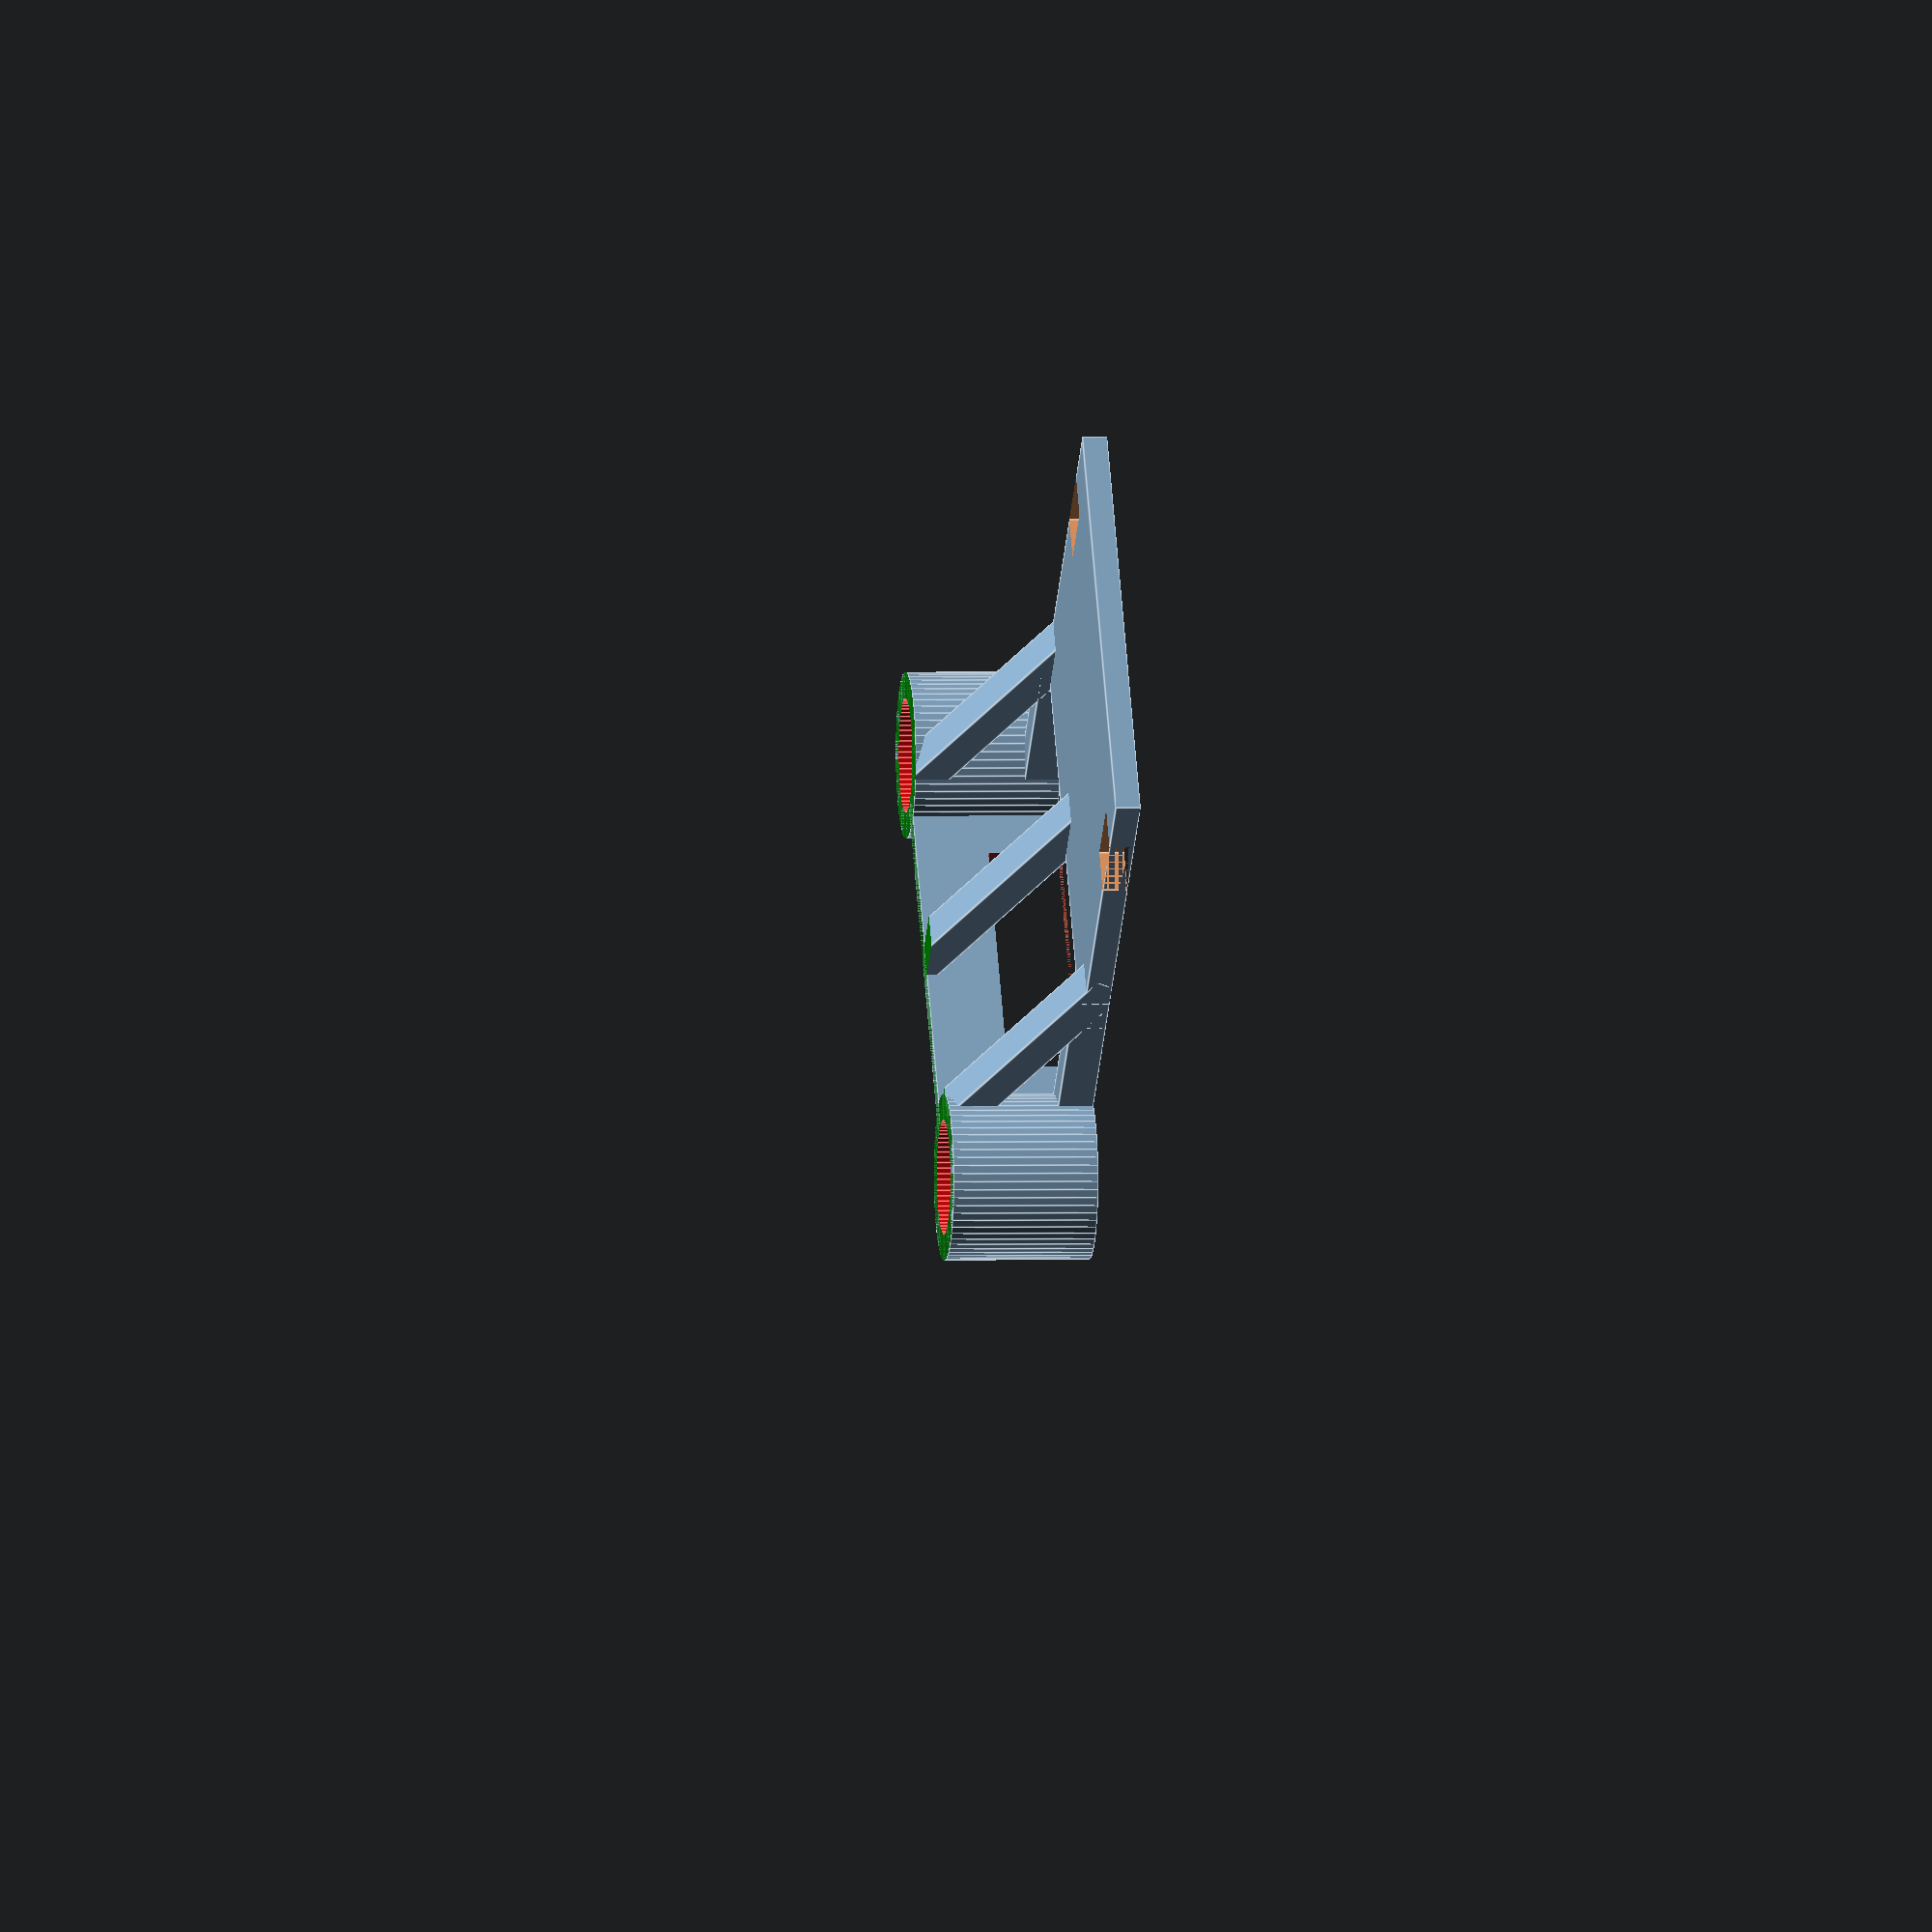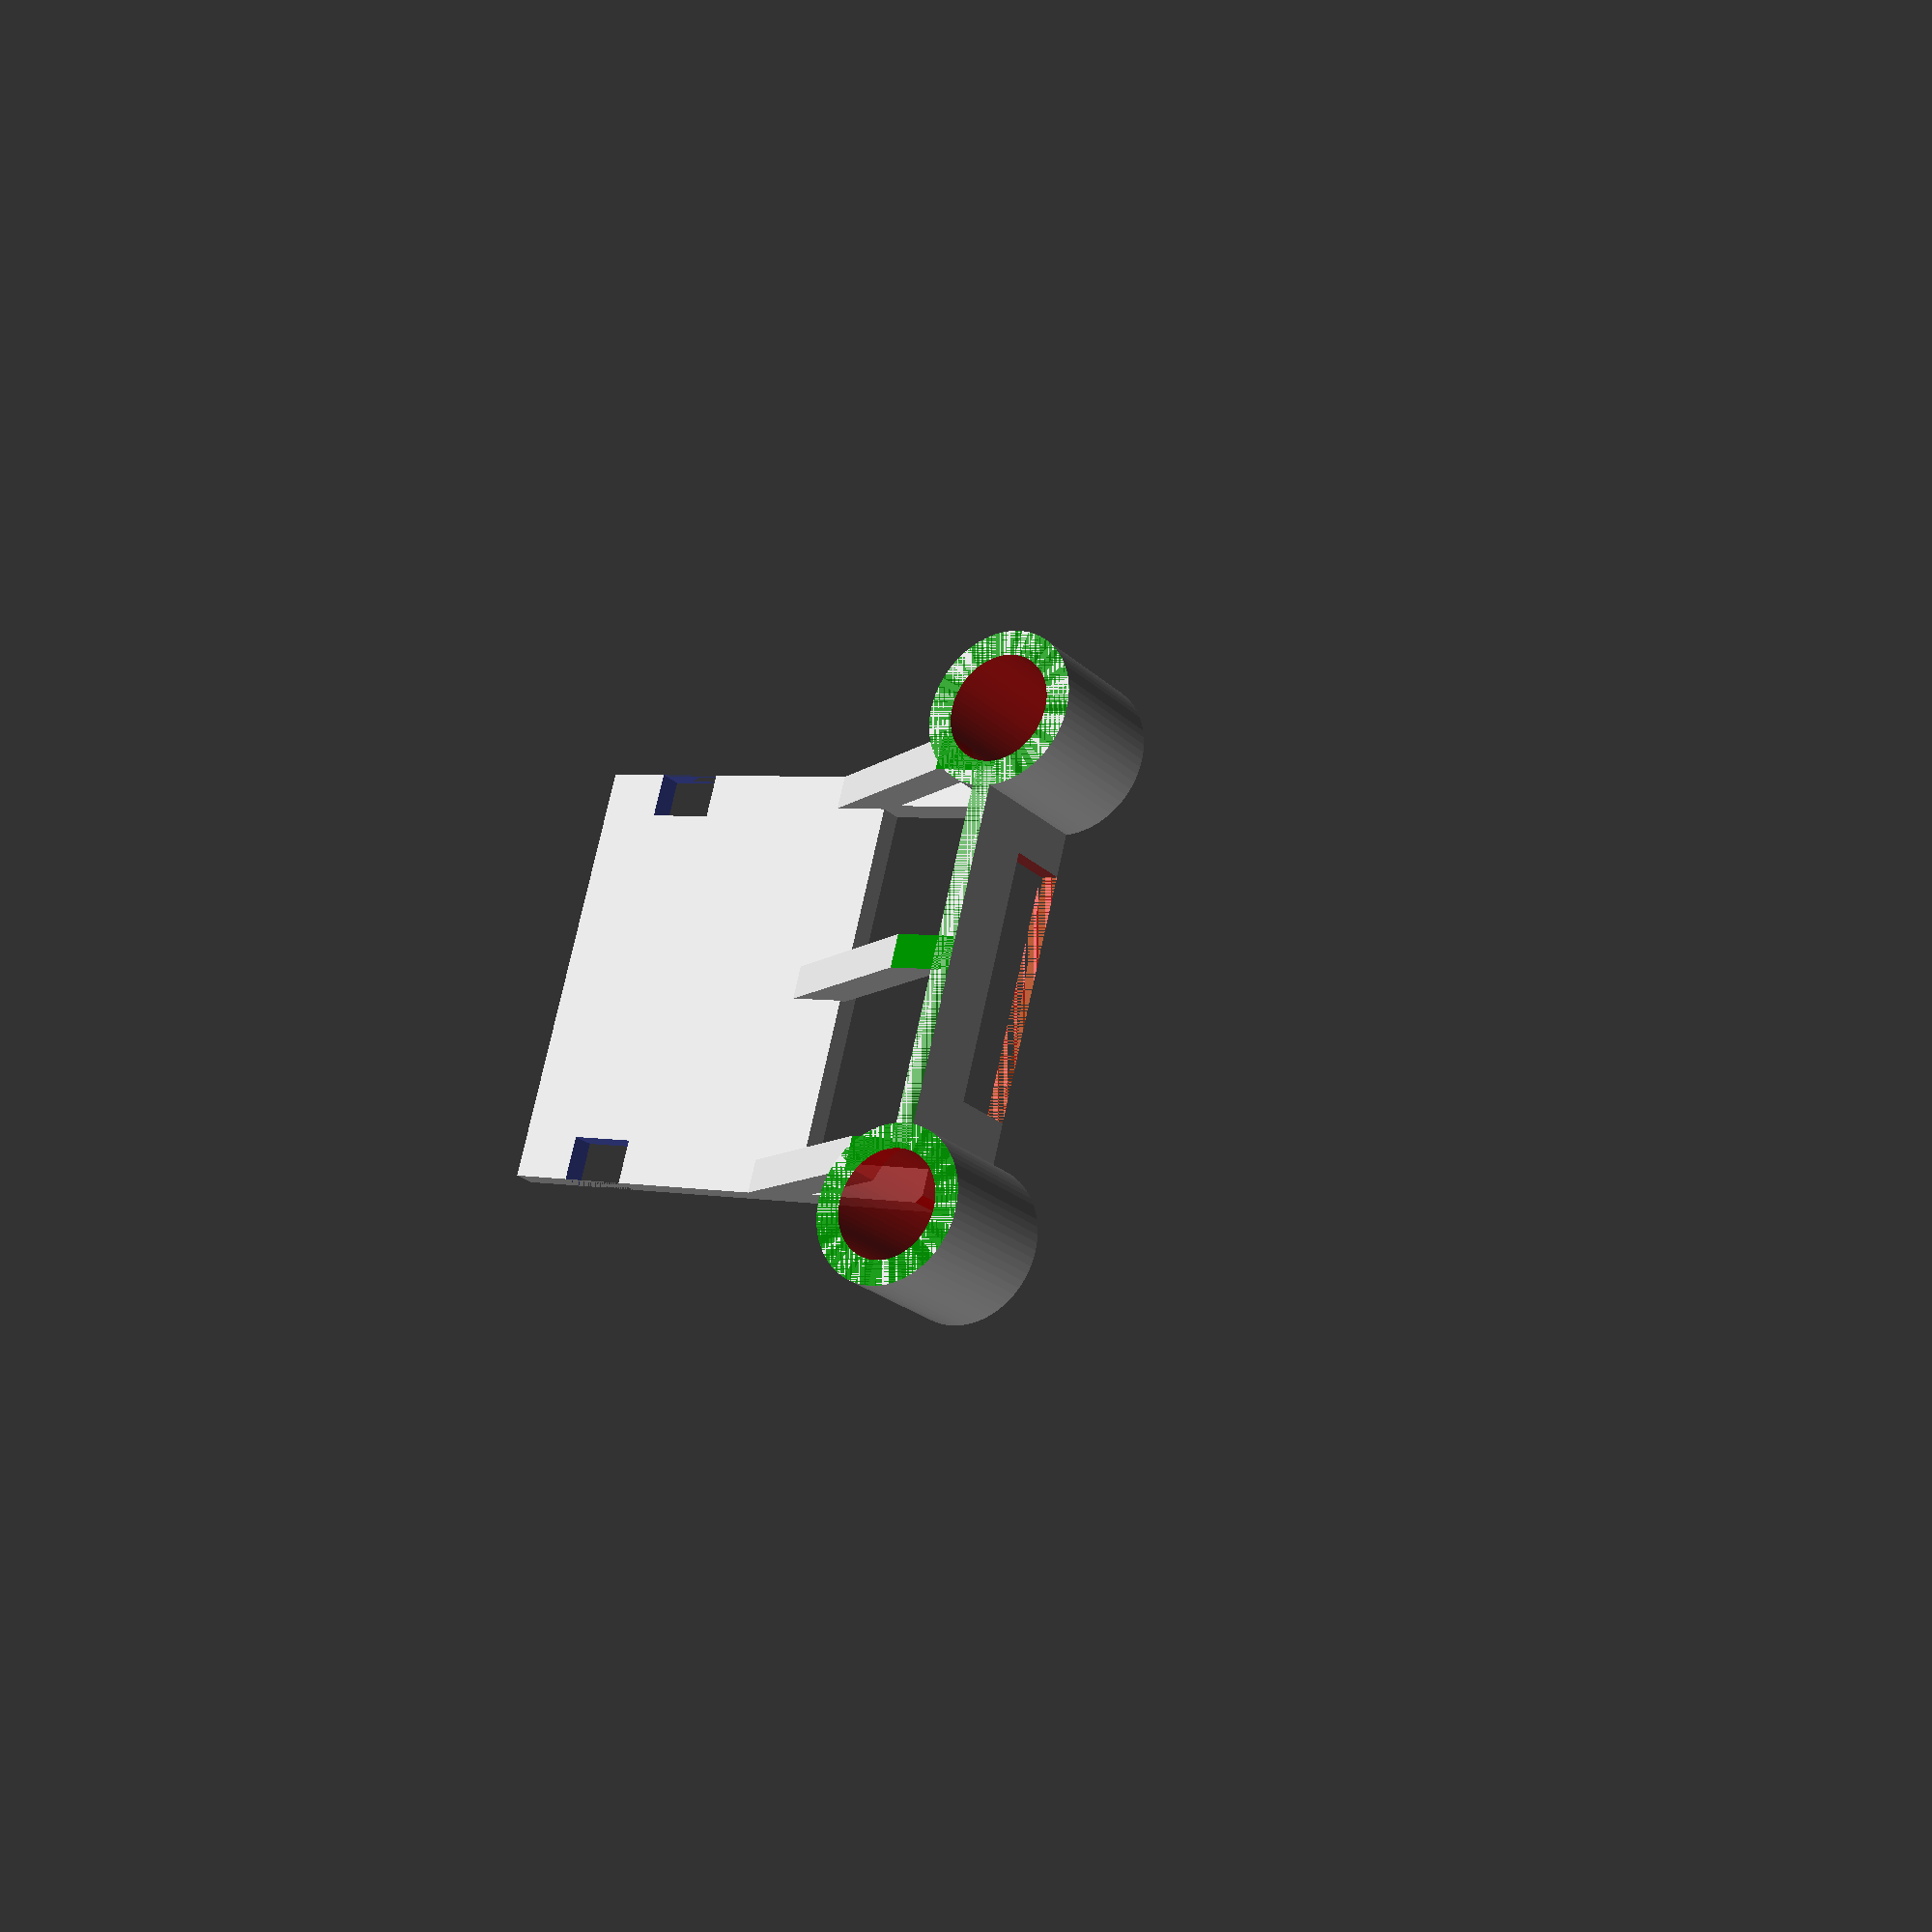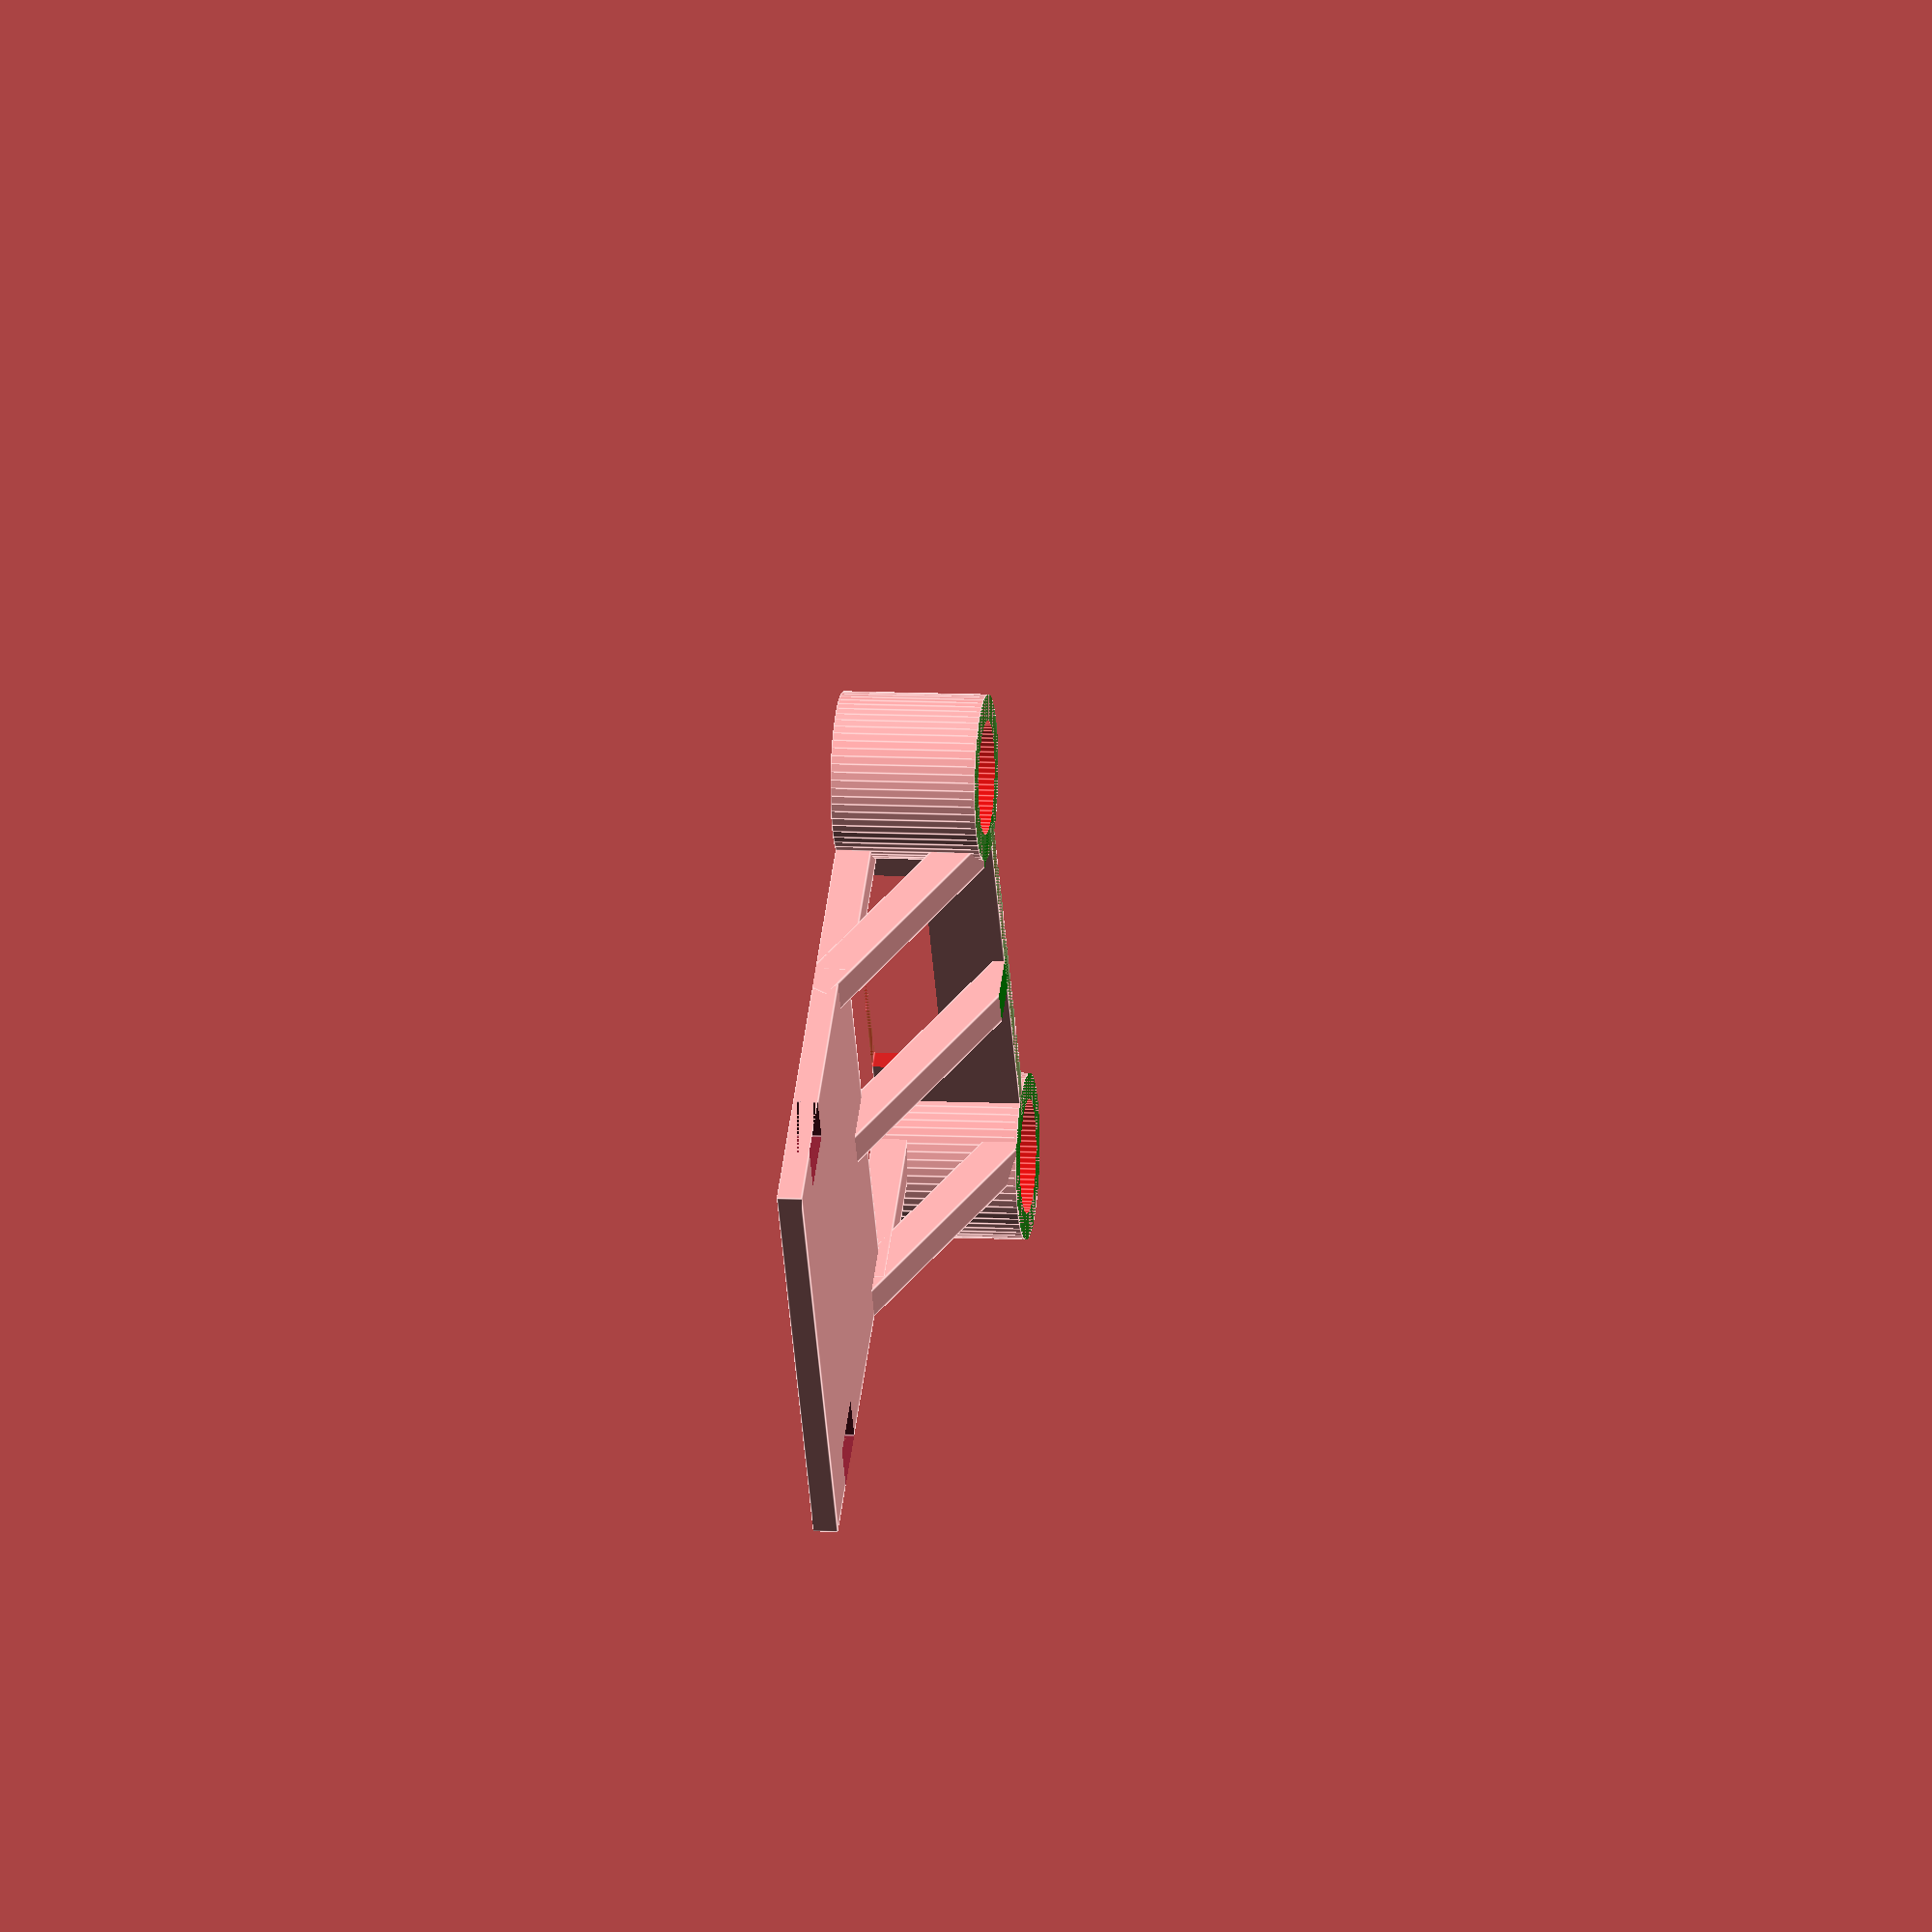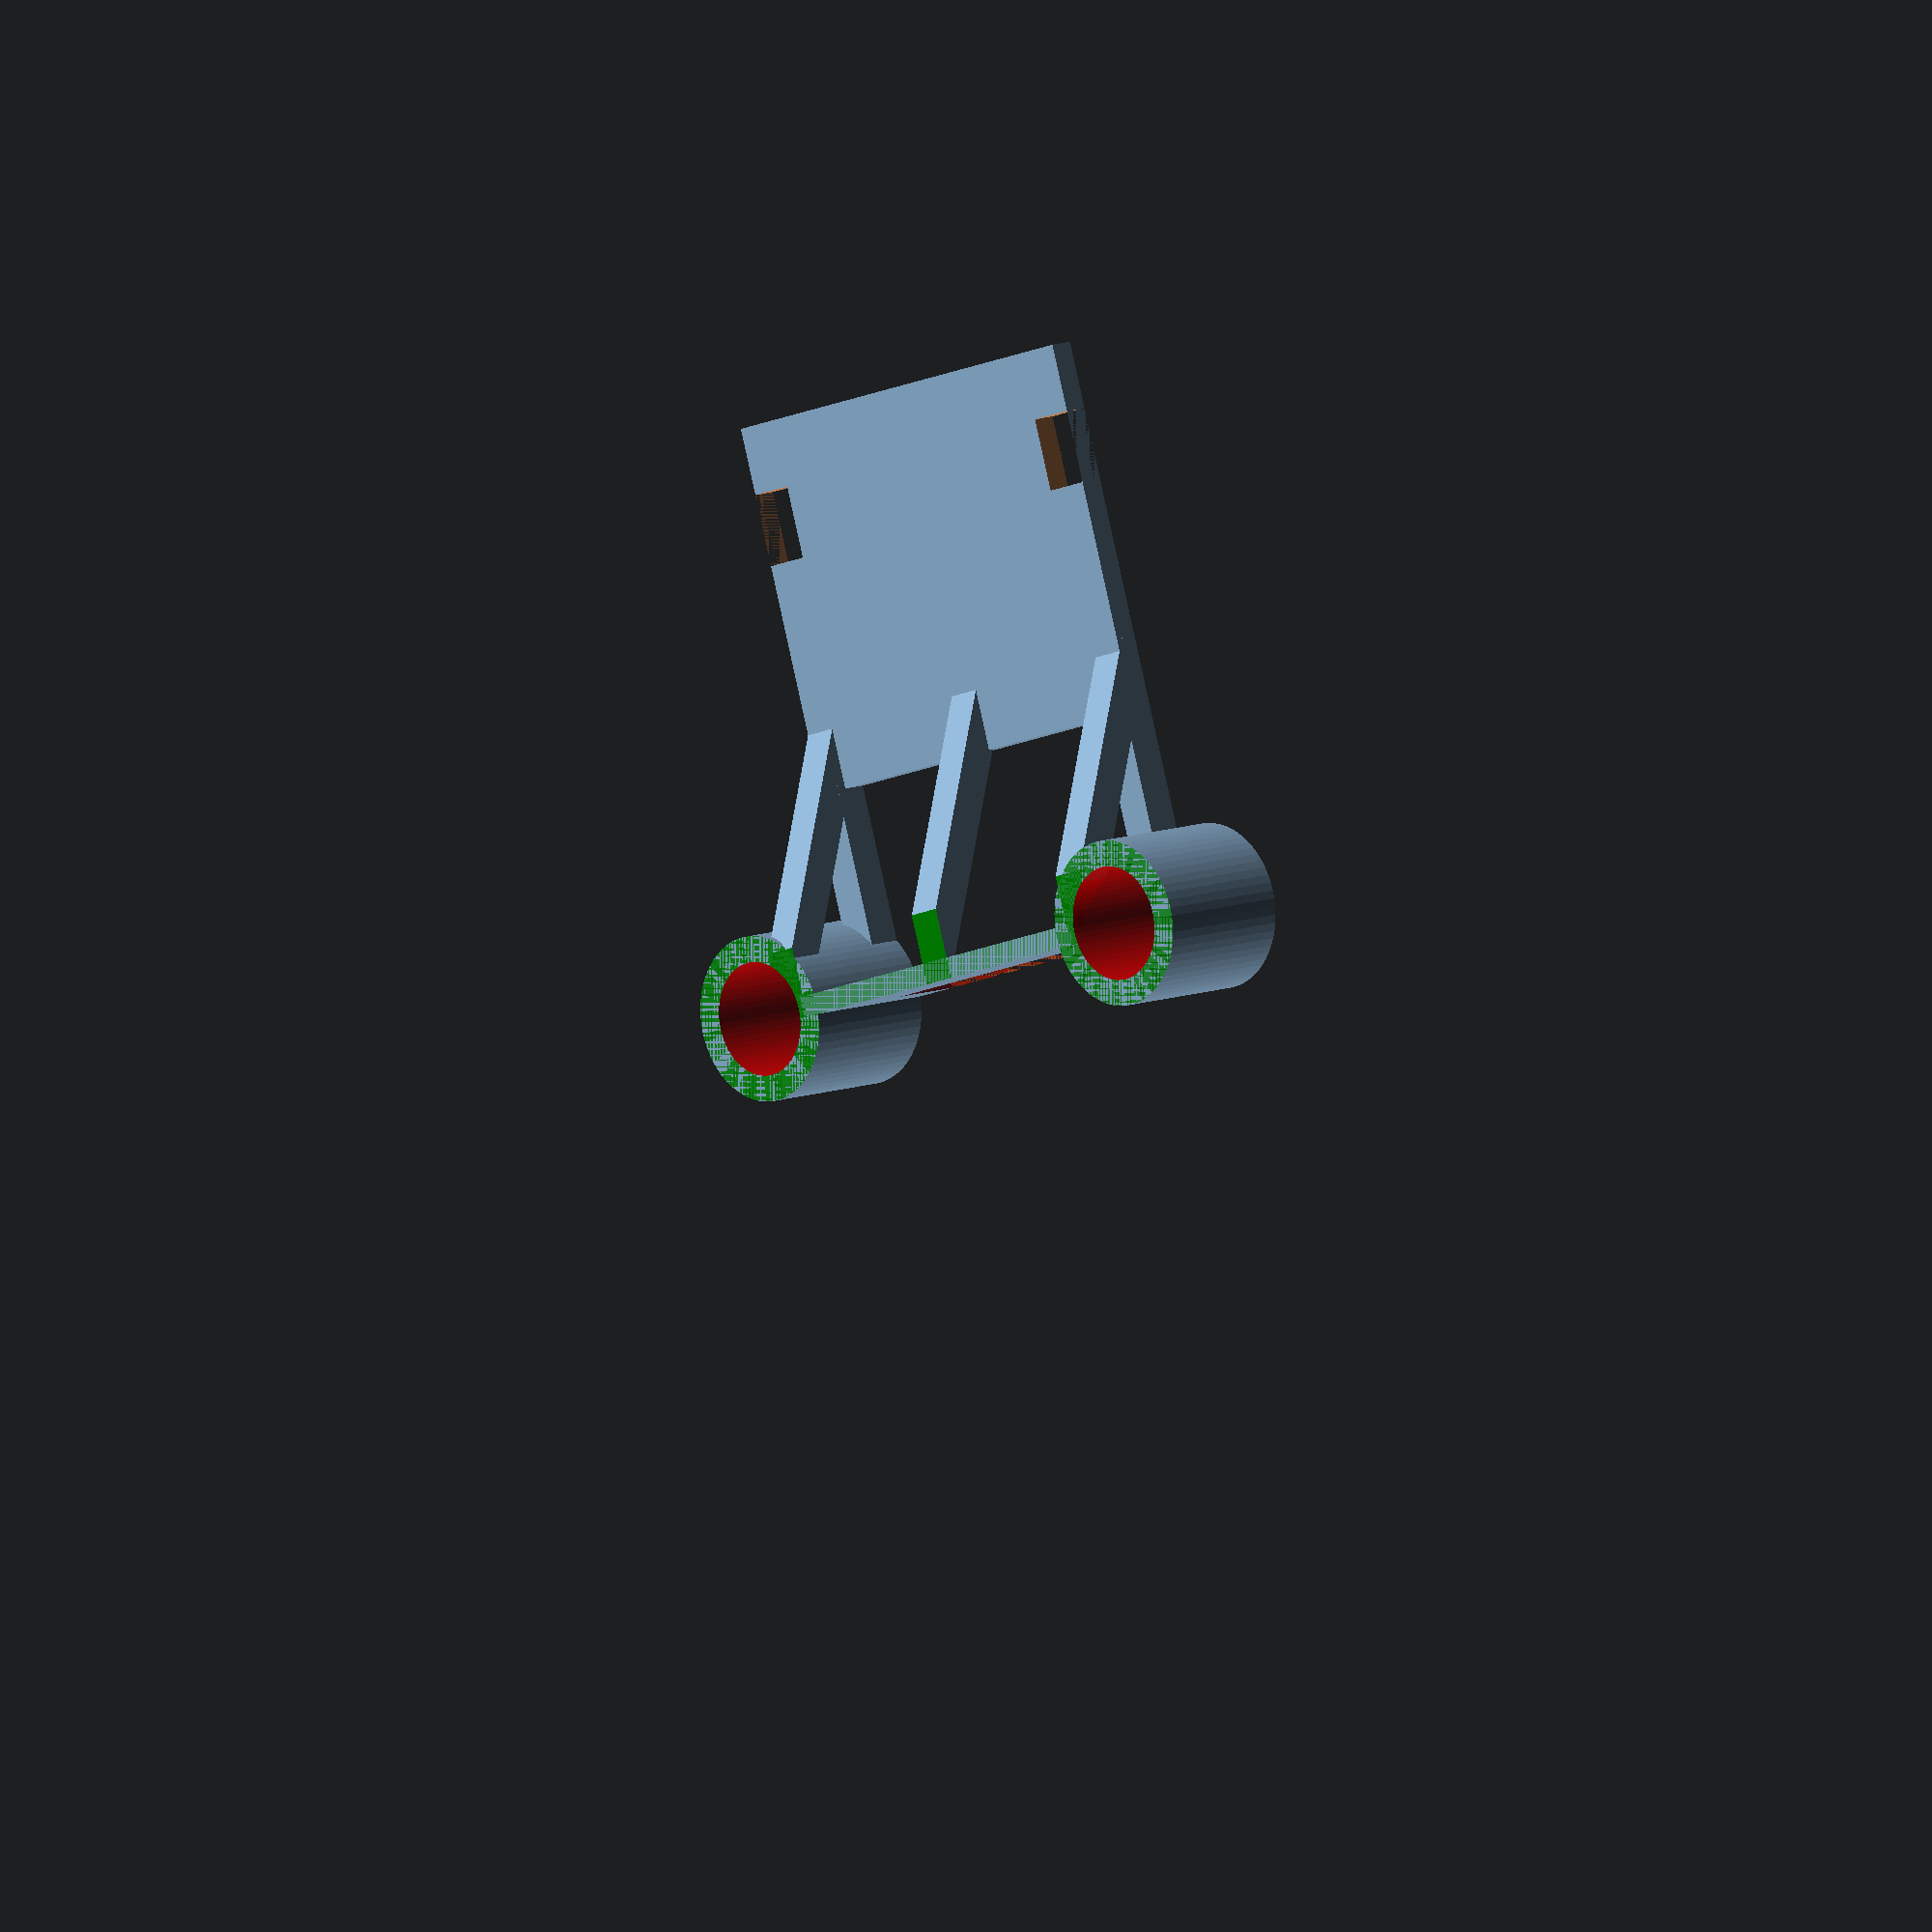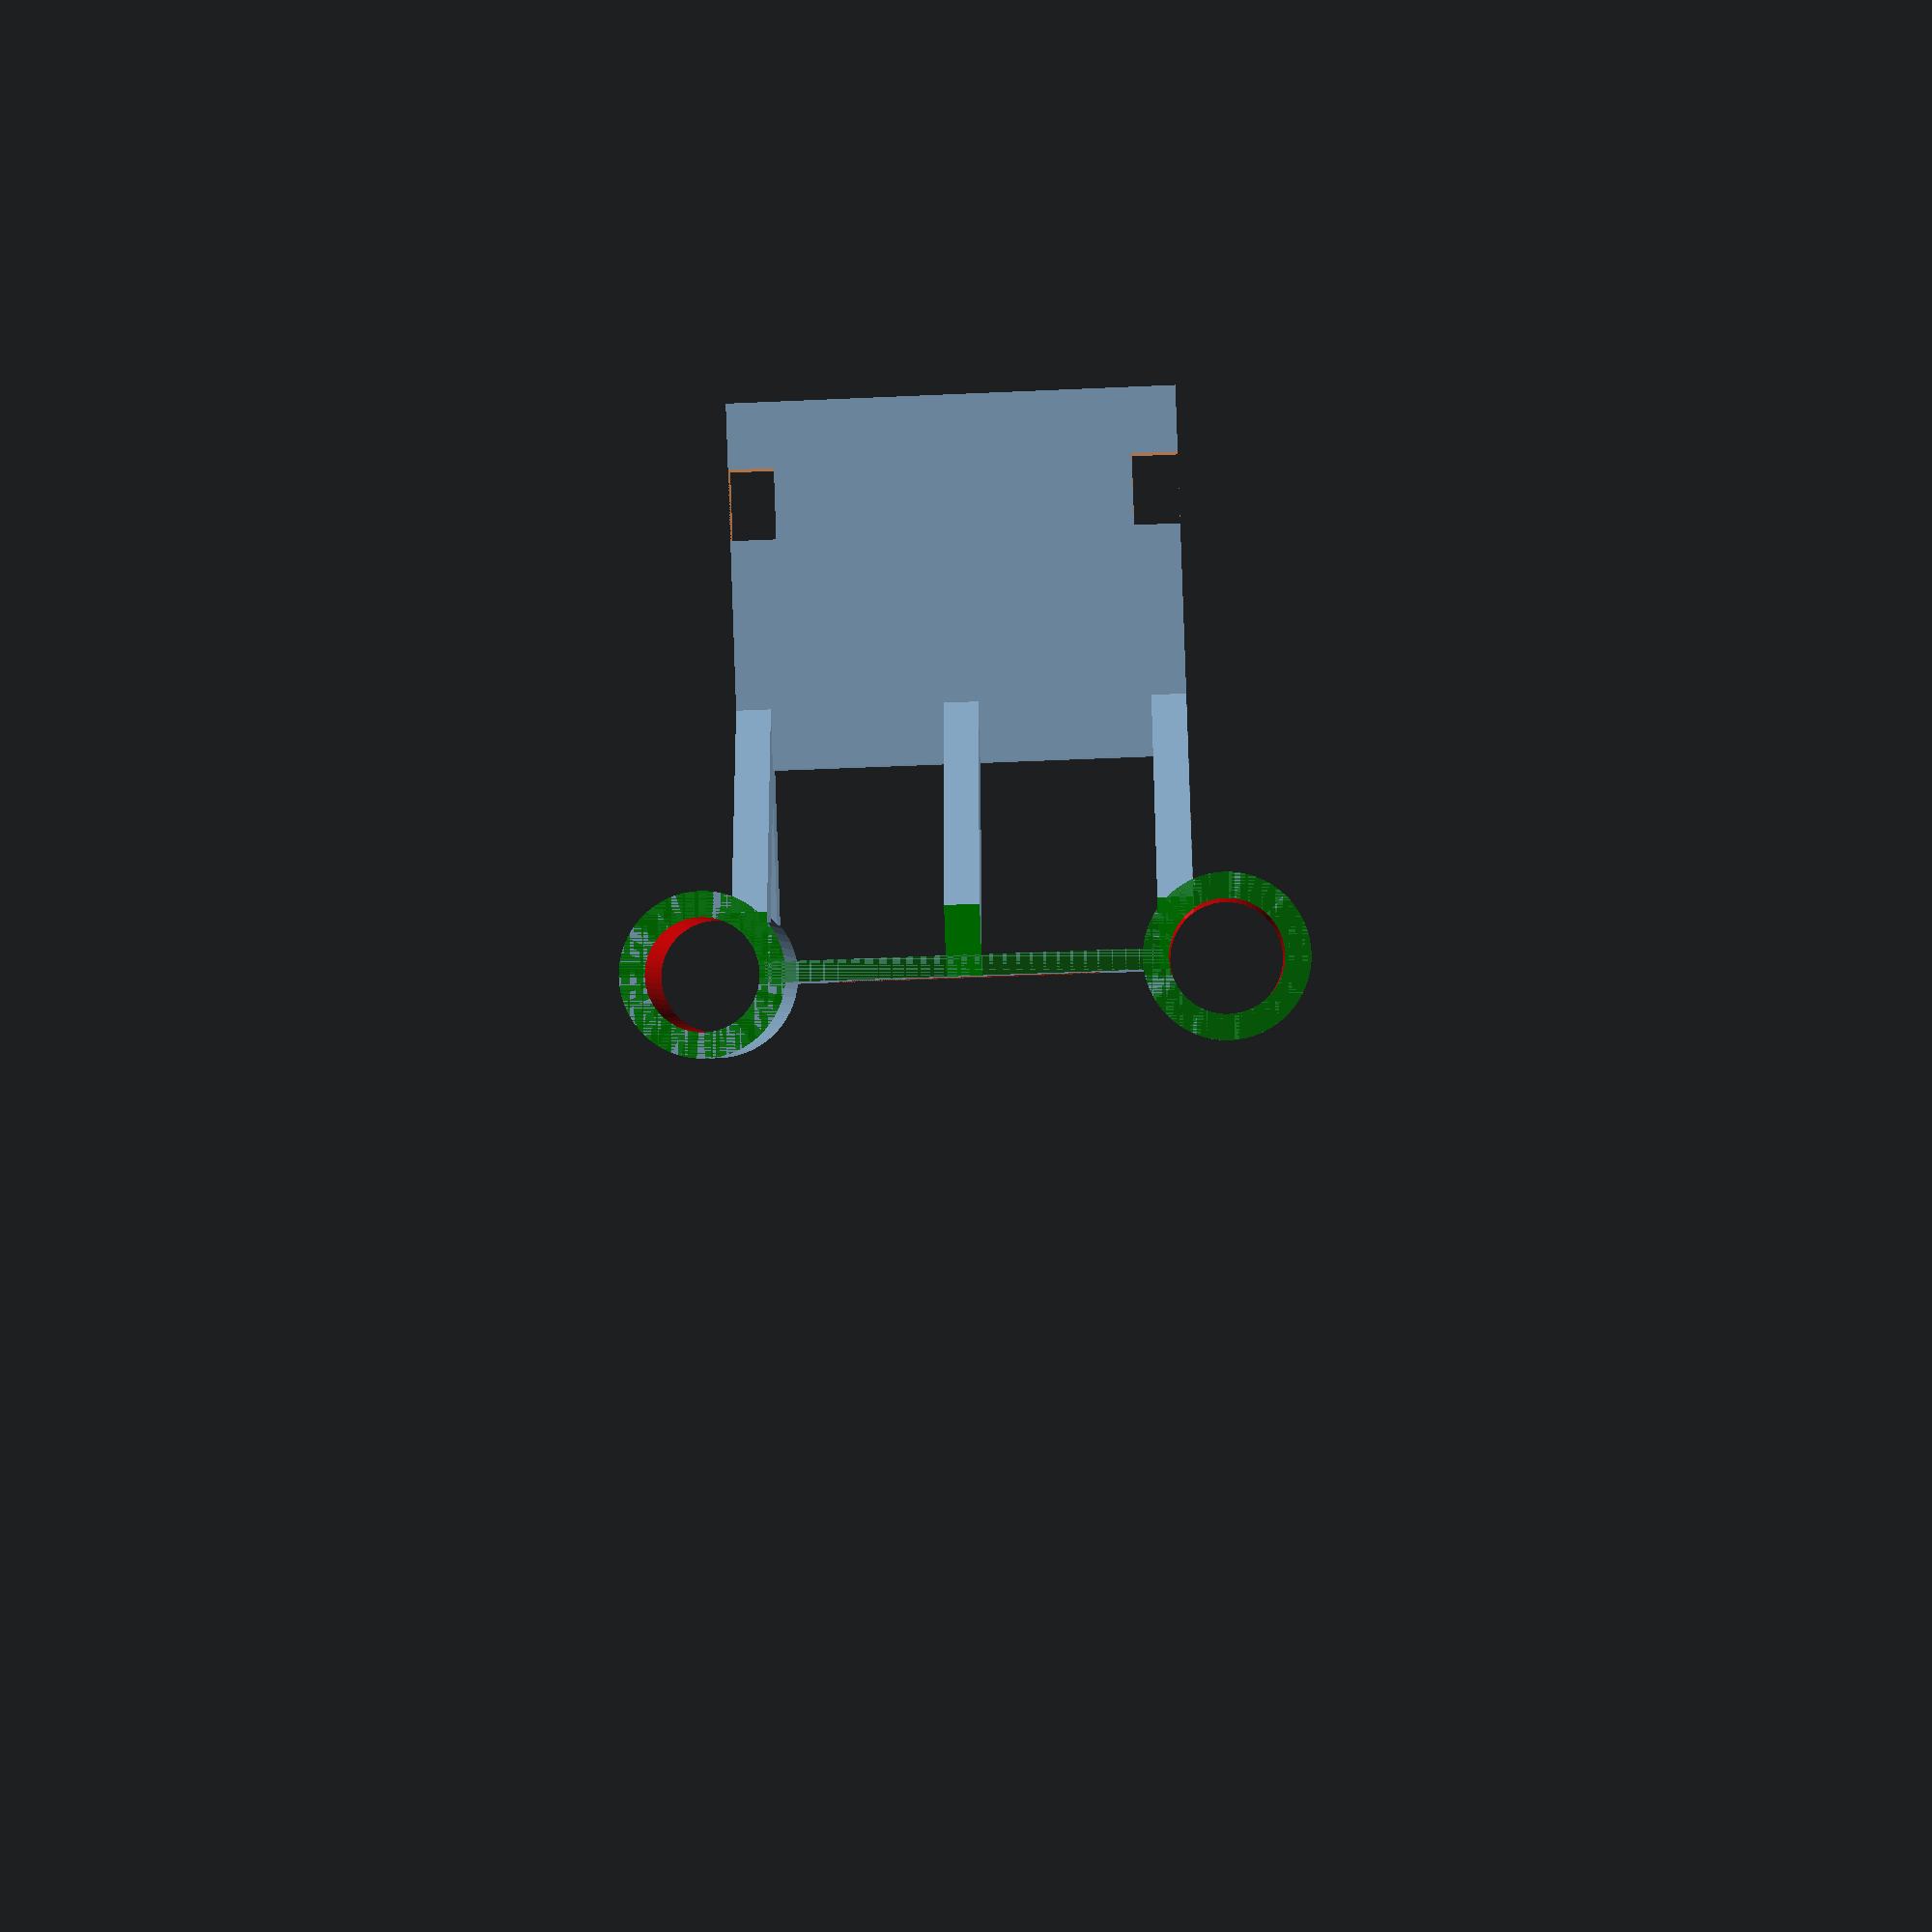
<openscad>
/* [MOUNT] */
WIDTH = 25.0;
MOUNT_DIAMETER = 5.5;  //4.95
MOUNT_THICKNESS = 2.5;
MOUNT_HEIGHT= 7.00;     // 6.75

/* [BRIDGE] */
BRIDGE_WIDTH = WIDTH - 10;   //8 is not catching up to much
BRIDGE_THICKNESS = 1.5;

/* [VERTICAL_BRIDGE] */
VERTICAL_BRIDGE_WIDTH = WIDTH - 6;  //-6
VERTICAL_BRIDGE_THICKNESS = 1;

VERTICAL_BRIDGE_CUTOUT_WIDTH = VERTICAL_BRIDGE_WIDTH*2/3;
VERTICAL_BRIDGE_CUTOUT_HEIGHT = MOUNT_HEIGHT/2;

/* [SHELF] */
VTX_WIDTH = 17.5;
SHELF_WIDTH = VTX_WIDTH + 4.5 ; 
SHELF_LENGTH = 18;
SHELF_Y_OFFSET = 10;    //10 -> 6
SHELF_THICKNESS = 1.2;

/* [META] */
ZIPTIE_WIDTH = 3.5;

TEST_WIDTH = false;     // [false, true]
CORNERS_DIAMETER = 4;
BOUNDED = true;         // [true, false]
FN = 64;                // [0:32:256]  

/* [HIDDEN] */
$fn = FN;
DEBUG = false;

rotate([180,0,0])
shelf_on_poles();

module shelf_on_poles(){
    if(TEST_WIDTH){
        union(){
            side_mounts(2);       
            vertical_bridge(2);                     
        }
    }    
    else{
        difference(){
            intersection(){
                union(){
                    translate([0,0,MOUNT_HEIGHT])
                    shelf(SHELF_THICKNESS);    
                    
                    side_mounts(MOUNT_HEIGHT);
                    vertical_bridge(MOUNT_HEIGHT);  
                }
            
                if(BOUNDED){
                    bounding_box();
                }            
            }
            side_poles();
              
        }
        
        // Debug objects
//        if(DEBUG){                
//            if(BOUNDED){                
//                bounding_box();
//            }               
//        }        
//        
//        if(DEBUG){
//            side_poles();                         
//        }          
    }
}

module side_mounts(height){
    x_offset = WIDTH/2;
    
    translate([-x_offset,0,0])    
    mount(height);

    translate([x_offset,0,0])
    mount(height);    
}

module mount(height){
    outside_diameter = MOUNT_DIAMETER + MOUNT_THICKNESS;    
    
    difference(){
        //positive
        union(){
            translate([0,0, height/2])
            cylinder(height, outside_diameter/2, outside_diameter/2, true);
        }
        
        //negative
        union(){
            pole();
        }
    }
    
    if(DEBUG){
        color("red", 0.5)
        pole();
    }
}

module side_poles(){
    x_offset = WIDTH/2;
    
    translate([-x_offset,0,0])    
    pole();

    translate([x_offset,0,0])
    pole();       
}

module pole(){
    outside_diameter = MOUNT_DIAMETER + MOUNT_THICKNESS;    
    
    color("red", 0.5)
    translate([0,0, MOUNT_HEIGHT/2])
    cylinder(MOUNT_HEIGHT*2, MOUNT_DIAMETER/2, MOUNT_DIAMETER/2, true);        
}

module vertical_bridge(height){
    difference(){
        translate([0,0, height/2])    
        cube([VERTICAL_BRIDGE_WIDTH, VERTICAL_BRIDGE_THICKNESS, height], true);      
        vertical_bridge_cutout();
    }
    
    if(DEBUG){
        vertical_bridge_cutout();
    }
}

module vertical_bridge_cutout(){
    height = VERTICAL_BRIDGE_CUTOUT_HEIGHT;
    width = VERTICAL_BRIDGE_CUTOUT_WIDTH;
    
    color("red", 0.5)
    translate([0,0, MOUNT_HEIGHT])    
    translate([0,0, -height/2])    
    cube([width, VERTICAL_BRIDGE_THICKNESS*2, height], true);    
}

module shelf(thickness){
    holder_thickness = thickness + 0.5;
    width = SHELF_WIDTH;
    
    translate([0,-SHELF_LENGTH/2-SHELF_Y_OFFSET,-thickness/2])
    difference(){
        cube([width, SHELF_LENGTH, thickness], true);
        translate([0,-4,0])        
        shelf_zipties(width, thickness);    
    }
    
    straight_shelf_holders(width, holder_thickness);
    
    angled_shelf_holders(width, holder_thickness);

}

module shelf_zipties(width, thickness){
    ziptie_cutout = (SHELF_WIDTH - VTX_WIDTH)/2;    
    x_offset = width/2 - ziptie_cutout/2;
    y_offset = 0;    
    
    union(){
        translate([x_offset, 0, 0])
        shelf_ziptie(ziptie_cutout, thickness);
        
        translate([-x_offset, 0, 0])
        shelf_ziptie(ziptie_cutout, thickness);    
    }         
}

module shelf_ziptie(ziptie_cutout, thickness){
    cube([ziptie_cutout, ZIPTIE_WIDTH, thickness*2], true);  
}

module straight_shelf_holders(width, thickness){
    angle = 90;
    length1 = 10;
    x_offset = width/2 - thickness/2;
    y_offset = 2;
    
    translate([0,-y_offset,-thickness/2])
    rotate([angle,0,0])
    union(){
        translate([x_offset, 0, 0])
        shelf_holder(thickness, length1);
        
        translate([-x_offset, 0, 0])
        shelf_holder(thickness, length1);    
    }    
}

module angled_shelf_holders(width, thickness){
    angle = 60;
    length1 = 20;
    z_offset = 0;
    x_offset = width/2 - thickness/2;
    y_offset = 4;     //2.5
    
    translate([0,y_offset,-length1/2+z_offset])
    rotate([angle,0,0])
    union(){
        translate([0, 0, 0])
        shelf_holder(thickness, length1);        
        
        translate([x_offset, 0, 0])
        shelf_holder(thickness, length1);
        
        translate([-x_offset, 0, 0])
        shelf_holder(thickness, length1);    
    }
}

module shelf_holder(thickness, length){
    translate([0,0,length/2])
    cube([thickness, thickness, length], true);       
    
}

module bounding_box(){
    color("green", 0.5)
    translate([0,0,MOUNT_HEIGHT/2])                
    cube([WIDTH*2, WIDTH*3, MOUNT_HEIGHT], true);               
}

module rounded_corners_trapeze(bottom_width, upper_width, height, depth, corner_curve){
    x_translate = bottom_width-corner_curve;
    x_translate2 = upper_width-corner_curve;    
    y_translate = height-corner_curve;
    
    
    hull(){
            translate([-x_translate/2, -y_translate/2, 0])
            cylinder(depth,corner_curve/2, corner_curve/2, true);    
            
            translate([-x_translate2/2, y_translate/2, 0])
            cylinder(depth,corner_curve/2, corner_curve/2, true);

            translate([x_translate2/2, y_translate/2, 0])
            cylinder(depth,corner_curve/2, corner_curve/2, true);        
            
            translate([x_translate/2, -y_translate/2, 0])
            cylinder(depth,corner_curve/2, corner_curve/2, true);        
    }        
}

</openscad>
<views>
elev=177.9 azim=231.9 roll=96.8 proj=o view=edges
elev=22.6 azim=284.6 roll=32.8 proj=p view=solid
elev=350.9 azim=235.6 roll=278.1 proj=o view=edges
elev=170.3 azim=162.5 roll=135.4 proj=o view=solid
elev=180.9 azim=178.0 roll=177.1 proj=p view=solid
</views>
